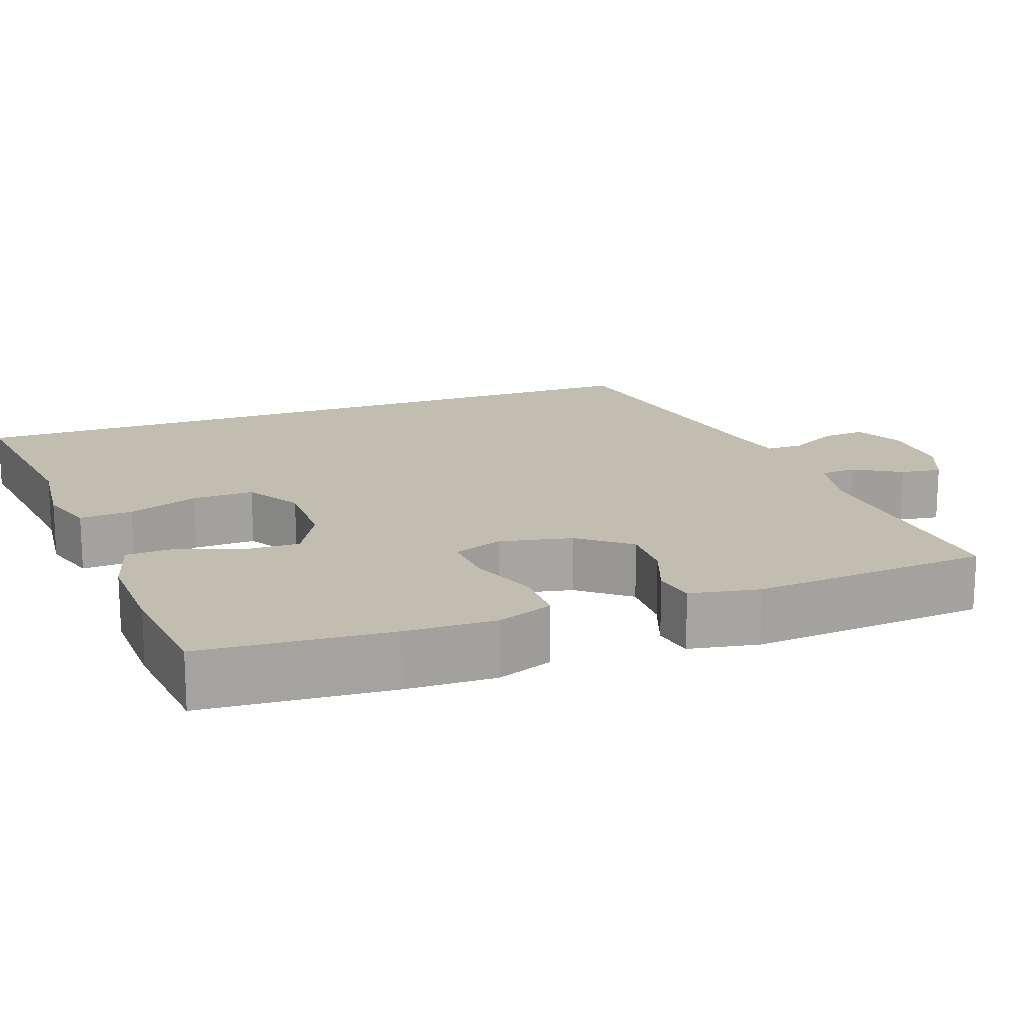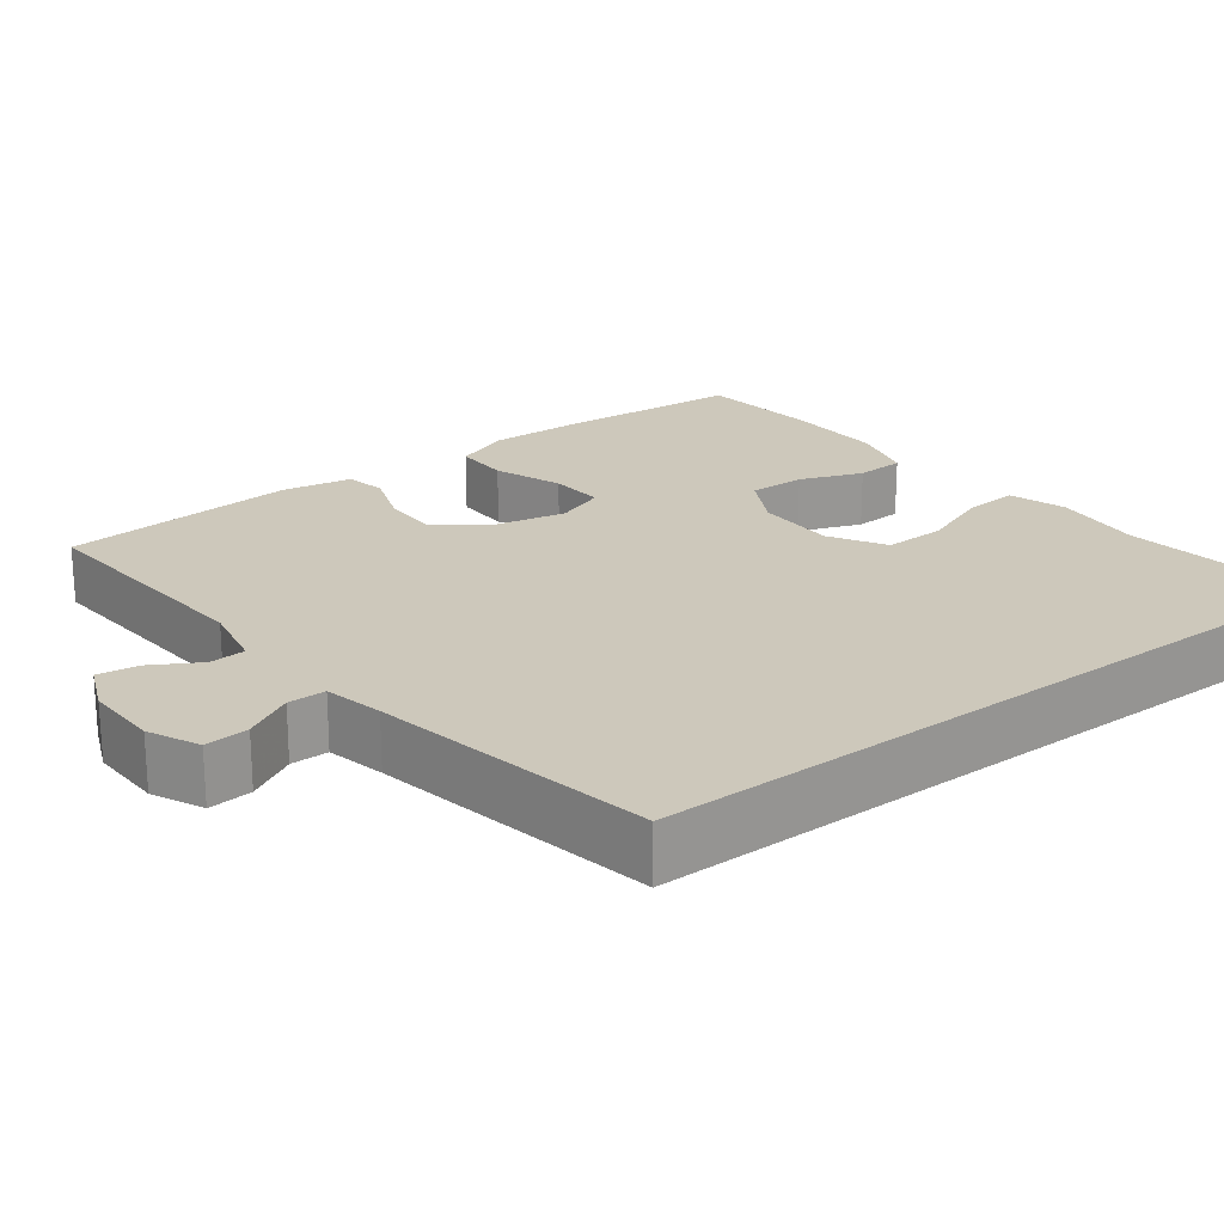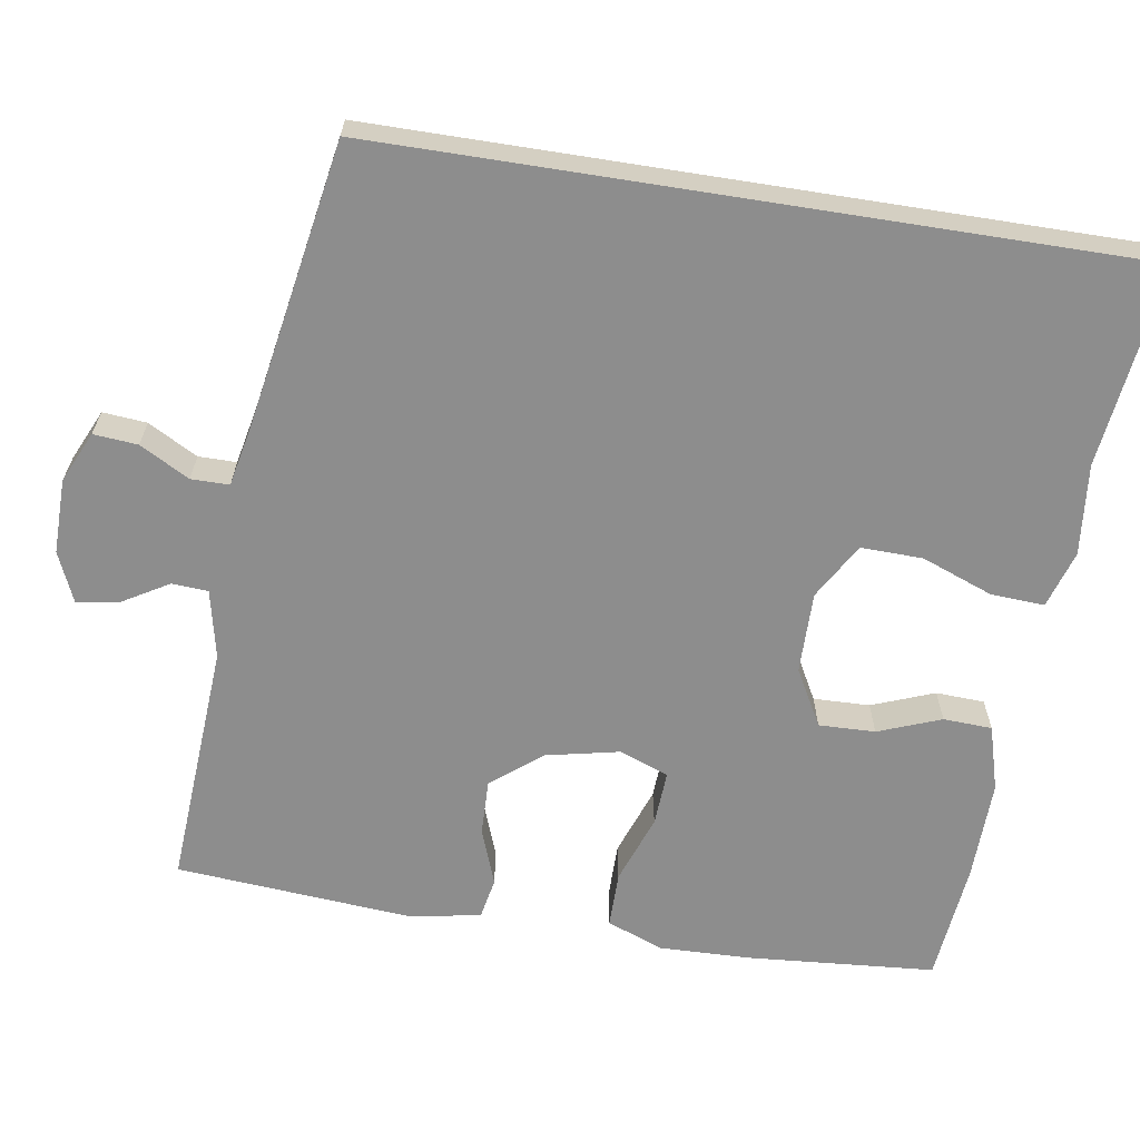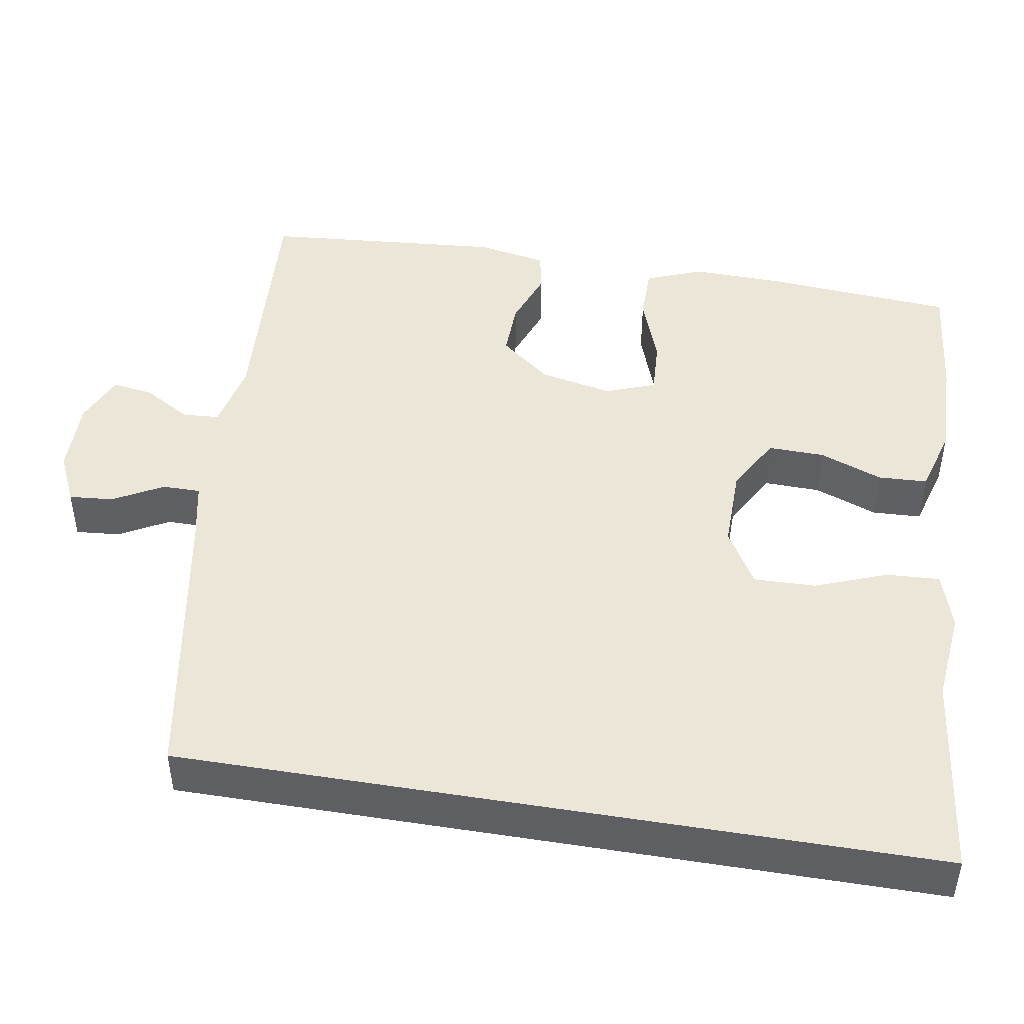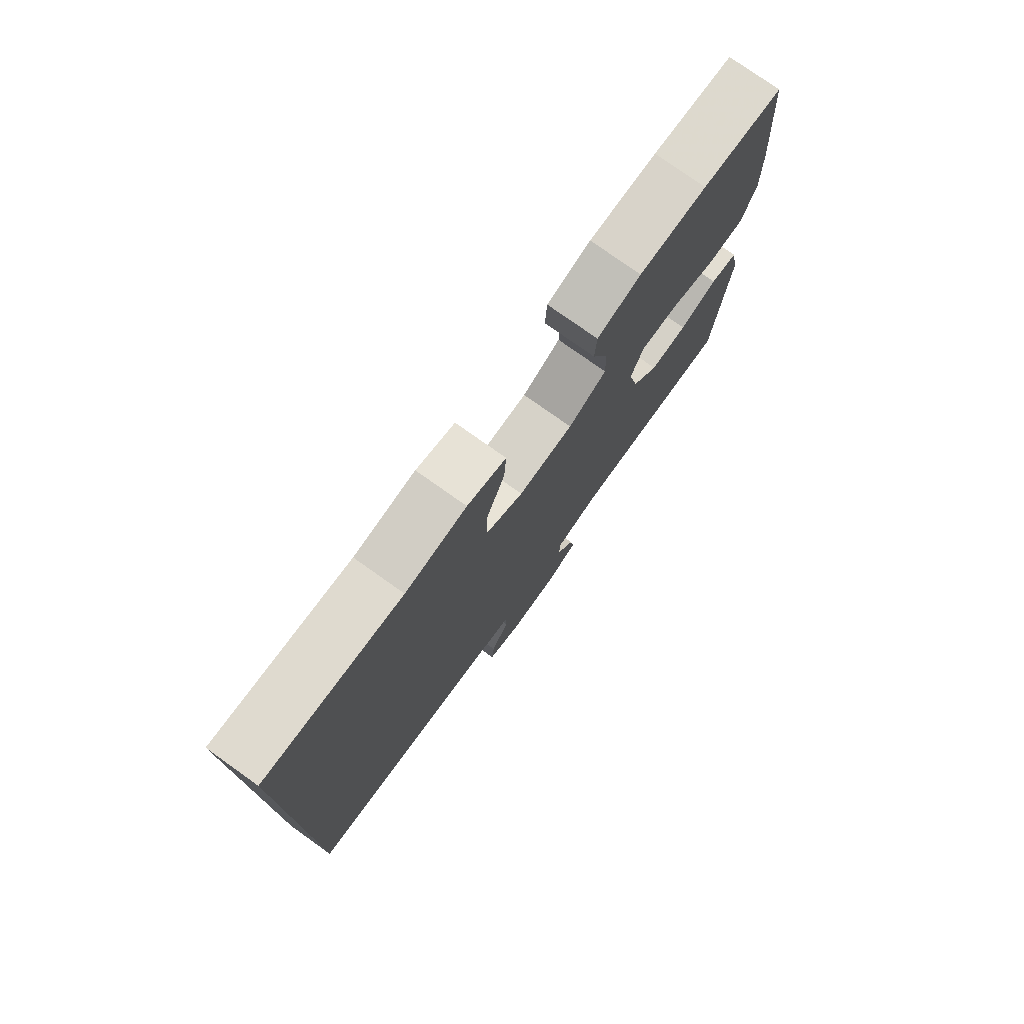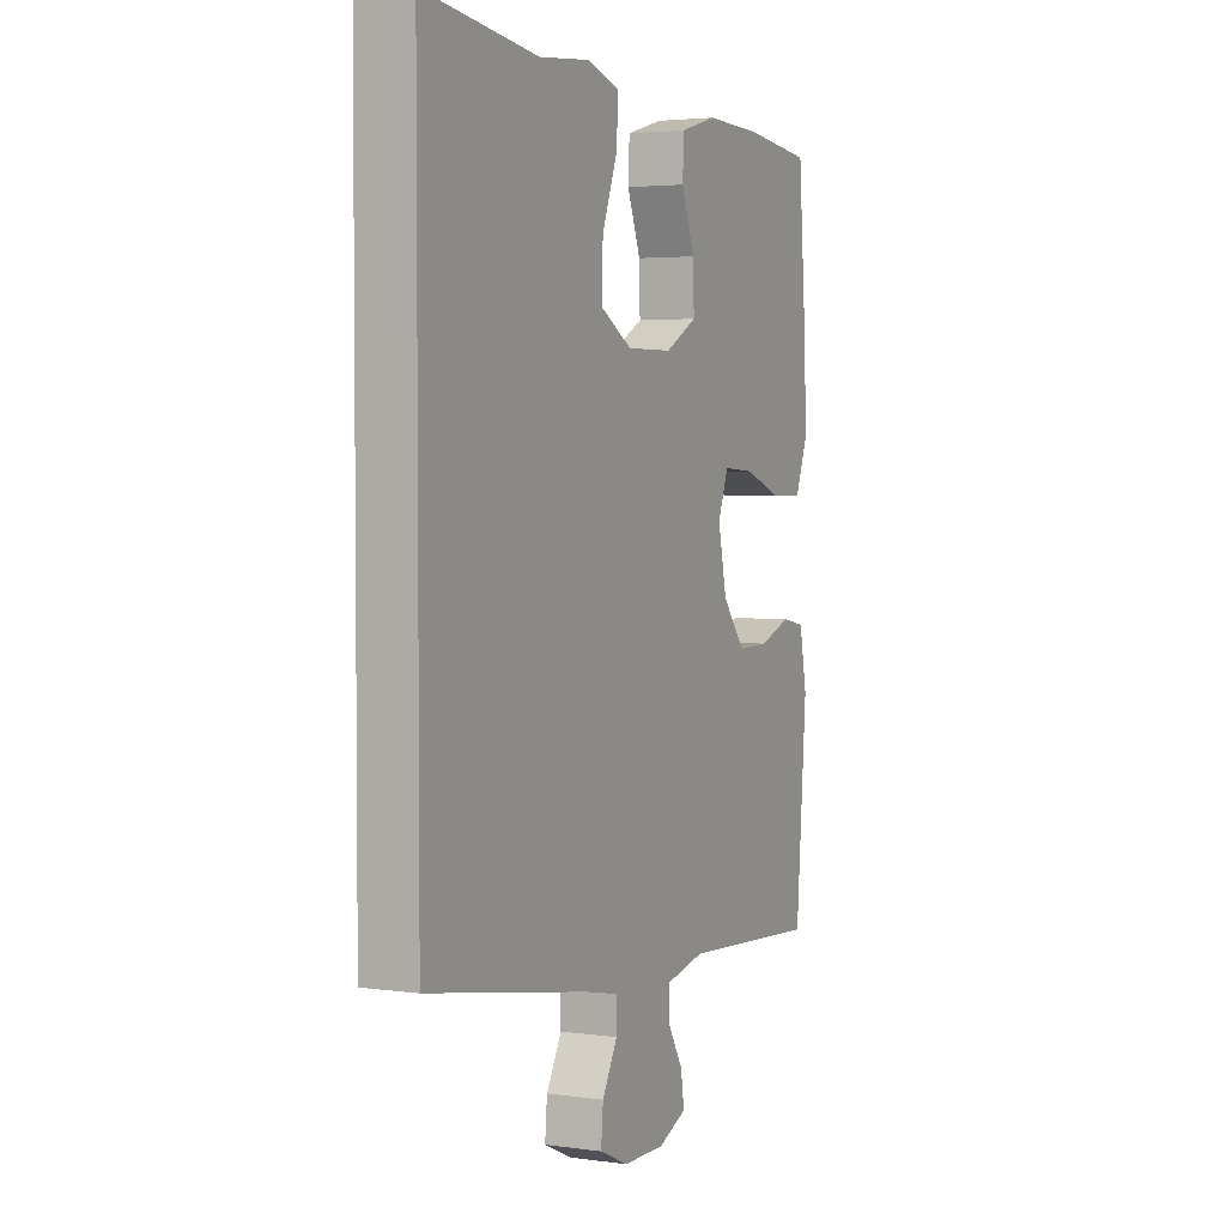
<metadata>
{"format":"obj","ext":"obj","renderer":"f3d","projection":"perspective","resolution":1024,"background":"white","views":[{"elev":16.7,"azim":69.9,"up":"+Y"},{"elev":21.8,"azim":-127.5,"up":"+Y"},{"elev":-64.6,"azim":-99.0,"up":"+Y"},{"elev":46.3,"azim":-80.5,"up":"+Y"},{"elev":77.3,"azim":-54.6,"up":"+Z"},{"elev":3.2,"azim":-64.6,"up":"+Z"}]}
</metadata>
<code>
v 0.5 0.07 0.5
v 0.519 0.07 0.256
v 0.522 0.07 0.139
v 0.494 0.07 0.066
v 0.422 0.07 0.066
v 0.333 0.07 0.098
v 0.262 0.07 0.102
v 0.238 0.07 0.038
v 0.258 0.07 -0.056
v 0.31 0.07 -0.121
v 0.382 0.07 -0.119
v 0.455 0.07 -0.092
v 0.508 0.07 -0.102
v 0.525 0.07 -0.192
v 0.5 0.07 -0.5
v 0.182 0.07 -0.48
v 0.094 0.07 -0.499
v 0.091 0.07 -0.546
v 0.127 0.07 -0.607
v 0.135 0.07 -0.66
v 0.07 0.07 -0.688
v -0.026 0.07 -0.687
v -0.092 0.07 -0.657
v -0.087 0.07 -0.6
v -0.052 0.07 -0.536
v -0.052 0.07 -0.487
v -0.129 0.07 -0.471
v -0.5 0.07 -0.407
v -0.5 0.07 0.563
v -0.239 0.07 0.531
v -0.122 0.07 0.543
v -0.048 0.07 0.52
v -0.052 0.07 0.451
v -0.087 0.07 0.359
v -0.089 0.07 0.279
v -0.017 0.07 0.237
v 0.088 0.07 0.238
v 0.161 0.07 0.278
v 0.159 0.07 0.351
v 0.128 0.07 0.432
v 0.131 0.07 0.495
v 0.215 0.07 0.519
v 0.345 0.07 0.516
v 0.5 0 0.5
v 0.519 0 0.256
v 0.522 0 0.139
v 0.494 0 0.066
v 0.422 0 0.066
v 0.333 0 0.098
v 0.262 0 0.102
v 0.238 0 0.038
v 0.258 0 -0.056
v 0.31 0 -0.121
v 0.382 0 -0.119
v 0.455 0 -0.092
v 0.508 0 -0.102
v 0.525 0 -0.192
v 0.5 0 -0.5
v 0.182 0 -0.48
v 0.094 0 -0.499
v 0.091 0 -0.546
v 0.127 0 -0.607
v 0.135 0 -0.66
v 0.07 0 -0.688
v -0.026 0 -0.687
v -0.092 0 -0.657
v -0.087 0 -0.6
v -0.052 0 -0.536
v -0.052 0 -0.487
v -0.129 0 -0.471
v -0.5 0 -0.407
v -0.5 0 0.563
v -0.239 0 0.531
v -0.122 0 0.543
v -0.048 0 0.52
v -0.052 0 0.451
v -0.087 0 0.359
v -0.089 0 0.279
v -0.017 0 0.237
v 0.088 0 0.238
v 0.161 0 0.278
v 0.159 0 0.351
v 0.128 0 0.432
v 0.131 0 0.495
v 0.215 0 0.519
v 0.345 0 0.516
f 4 5 6
f 3 4 6
f 2 3 6
f 1 2 6
f 43 1 6
f 42 43 6
f 41 42 6
f 40 41 6
f 39 40 6
f 38 39 6 7
f 37 38 7 8
f 36 37 8 9
f 35 36 9 10
f 32 33 34
f 31 32 34
f 30 31 34
f 30 34 35
f 29 30 35
f 28 29 35
f 27 28 35
f 26 27 35 10
f 23 24 25
f 22 23 25
f 21 22 25
f 20 21 25
f 19 20 25
f 18 19 25
f 17 18 25 26
f 26 10 11
f 17 26 11
f 16 17 11
f 14 15 16
f 13 14 16
f 12 13 16
f 11 12 16
f 49 48 47
f 49 47 46
f 49 46 45
f 49 45 44
f 49 44 86
f 49 86 85
f 49 85 84
f 49 84 83
f 49 83 82
f 50 49 82 81
f 51 50 81 80
f 52 51 80 79
f 53 52 79 78
f 77 76 75
f 77 75 74
f 77 74 73
f 78 77 73
f 78 73 72
f 78 72 71
f 78 71 70
f 53 78 70 69
f 68 67 66
f 68 66 65
f 68 65 64
f 68 64 63
f 68 63 62
f 68 62 61
f 69 68 61 60
f 54 53 69
f 54 69 60
f 54 60 59
f 59 58 57
f 59 57 56
f 59 56 55
f 59 55 54
f 1 44 45 2
f 2 45 46 3
f 3 46 47 4
f 4 47 48 5
f 5 48 49 6
f 6 49 50 7
f 7 50 51 8
f 8 51 52 9
f 9 52 53 10
f 10 53 54 11
f 11 54 55 12
f 12 55 56 13
f 13 56 57 14
f 14 57 58 15
f 15 58 59 16
f 16 59 60 17
f 17 60 61 18
f 18 61 62 19
f 19 62 63 20
f 20 63 64 21
f 21 64 65 22
f 22 65 66 23
f 23 66 67 24
f 24 67 68 25
f 25 68 69 26
f 26 69 70 27
f 27 70 71 28
f 28 71 72 29
f 29 72 73 30
f 30 73 74 31
f 31 74 75 32
f 32 75 76 33
f 33 76 77 34
f 34 77 78 35
f 35 78 79 36
f 36 79 80 37
f 37 80 81 38
f 38 81 82 39
f 39 82 83 40
f 40 83 84 41
f 41 84 85 42
f 42 85 86 43
f 43 86 44 1

</code>
